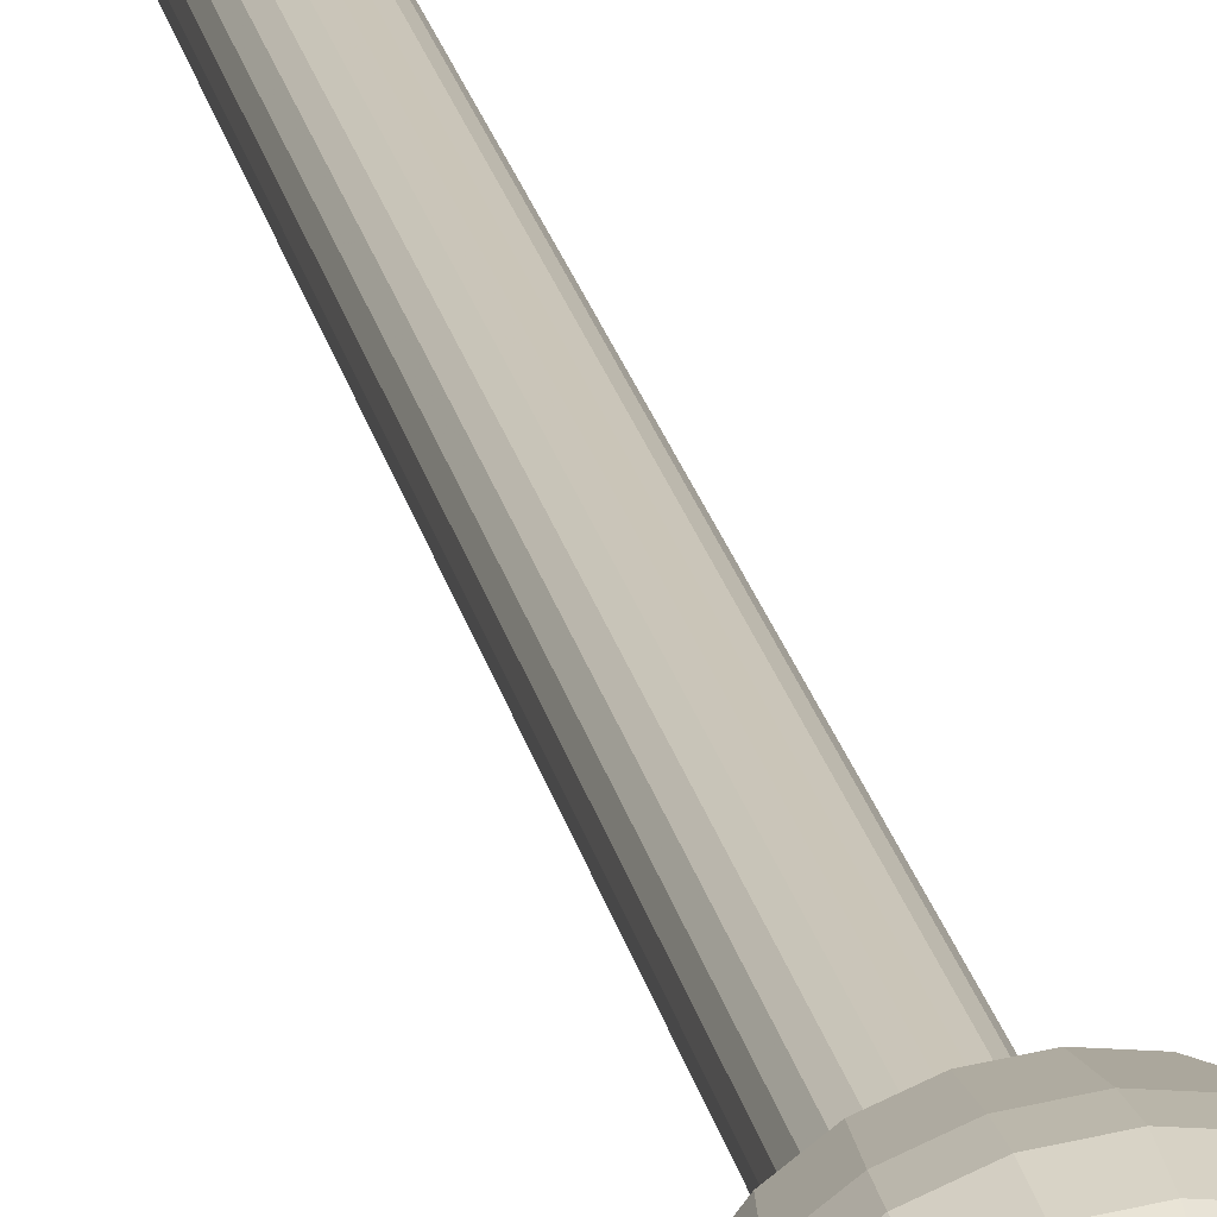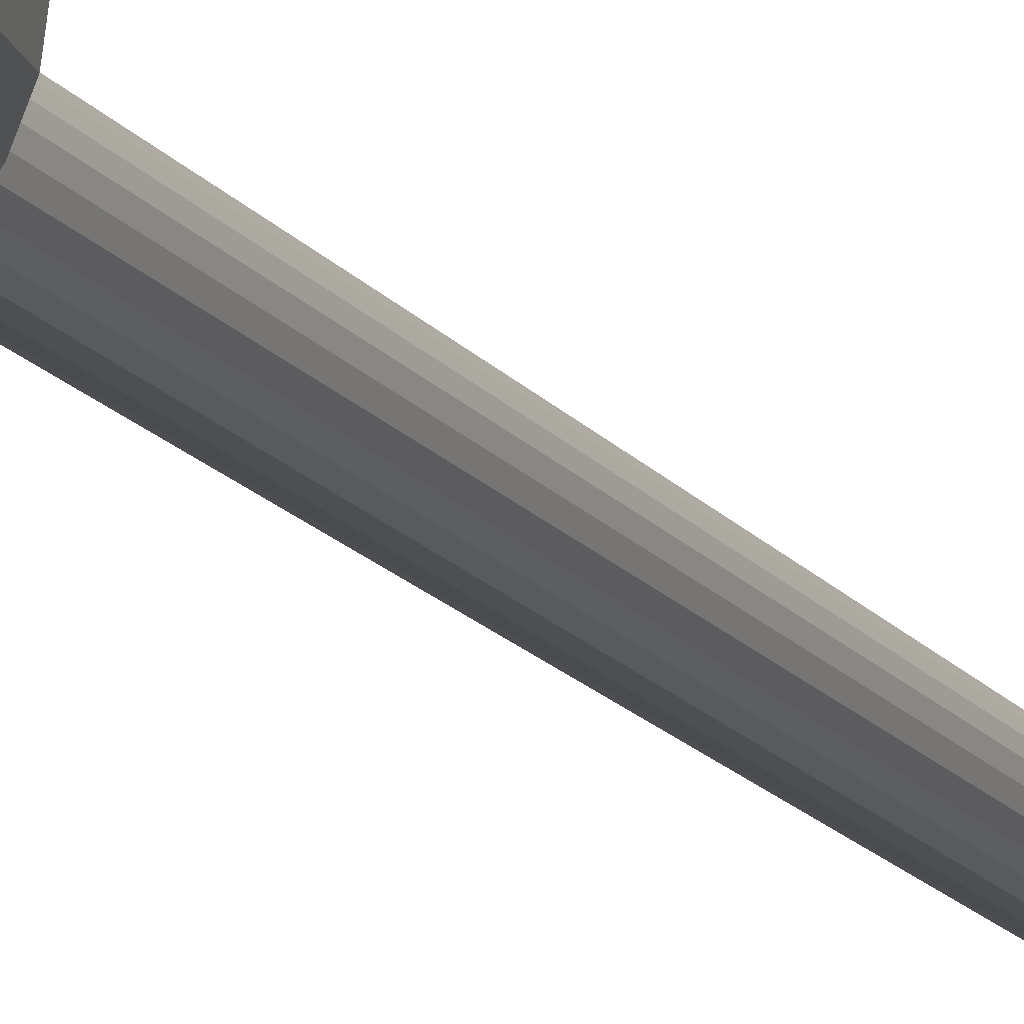
<metadata>
{"format":"obj","ext":"obj","renderer":"f3d","projection":"perspective","resolution":1024,"background":"white","views":[{"elev":21.2,"azim":169.1,"up":"+Z"},{"elev":-15.5,"azim":-156.5,"up":"+Z"}]}
</metadata>
<code>
v 0.006489 0.2343 -0.02422
v -4.5e-07 0.2343 -0.02507
v -0.006489 0.2343 -0.02422
v -0.01254 0.2343 -0.02171
v -0.01773 0.2343 -0.01773
v -0.02171 0.2343 -0.01254
v -0.02422 0.2343 -0.006489
v -0.02507 0.2343 5.1e-07
v -0.02422 0.2343 0.006489
v -0.02171 0.2343 0.01254
v -0.01773 0.2343 0.01773
v -0.01254 0.2343 0.02171
v -0.006489 0.2343 0.02422
v -4.5e-07 0.2343 0.02507
v 0.006489 0.2343 0.02422
v 0.01254 0.2343 0.02171
v 0.01773 0.2343 0.01773
v 0.02171 0.2343 0.01254
v 0.02422 0.2343 0.006489
v 0.02507 0.2343 5.1e-07
v 0.02422 0.2343 -0.006489
v 0.02171 0.2343 -0.01254
v 0.01773 0.2343 -0.01773
v 0.01254 0.2343 -0.02171
v 0.006489 -0.6116 -0.02422
v -4.5e-07 -0.6116 -0.02507
v -0.006489 -0.6116 -0.02422
v -0.01254 -0.6116 -0.02171
v -0.01773 -0.6116 -0.01773
v -0.02171 -0.6116 -0.01254
v -0.02422 -0.6116 -0.006489
v -0.02507 -0.6116 5.1e-07
v -0.02422 -0.6116 0.006489
v -0.02171 -0.6116 0.01254
v -0.01773 -0.6116 0.01773
v -0.01254 -0.6116 0.02171
v -0.006489 -0.6116 0.02422
v -4.5e-07 -0.6116 0.02507
v 0.006489 -0.6116 0.02422
v 0.01254 -0.6116 0.02171
v 0.01773 -0.6116 0.01773
v 0.02171 -0.6116 0.01254
v 0.02422 -0.6116 0.006489
v 0.02507 -0.6116 5.1e-07
v 0.02422 -0.6116 -0.006489
v 0.02171 -0.6116 -0.01254
v 0.01773 -0.6116 -0.01773
v 0.01254 -0.6116 -0.02171
v 0.07587 0.2895 5.1e-07
v 0.07329 0.2895 0.01964
v 0.06571 0.2895 0.03794
v 0.05365 0.2895 0.05365
v 0.03794 0.2895 0.06571
v 0.01964 0.2895 0.07329
v -4.5e-07 0.2895 0.07587
v -0.01964 0.2895 0.07329
v -0.03794 0.2895 0.06571
v -0.05365 0.2895 0.05365
v -0.06571 0.2895 0.03794
v -0.07329 0.2895 0.01964
v -0.07587 0.2895 5.1e-07
v -0.07329 0.2895 -0.01964
v -0.06571 0.2895 -0.03794
v -0.05365 0.2895 -0.05365
v -0.03794 0.2895 -0.06571
v -0.01964 0.2895 -0.07329
v -4.5e-07 0.2895 -0.07587
v 0.01964 0.2895 -0.07329
v 0.03794 0.2895 -0.06571
v 0.05365 0.2895 -0.05365
v 0.06571 0.2895 -0.03794
v 0.07329 0.2895 -0.01964
v 0.07855 0.3099 5.1e-07
v 0.07587 0.3099 0.02033
v 0.06803 0.3099 0.03928
v 0.05554 0.3099 0.05554
v 0.03928 0.3099 0.06803
v 0.02033 0.3099 0.07587
v -4.5e-07 0.3099 0.07855
v -0.02033 0.3099 0.07587
v -0.03928 0.3099 0.06803
v -0.05554 0.3099 0.05554
v -0.06803 0.3099 0.03928
v -0.07587 0.3099 0.02033
v -0.07855 0.3099 5.1e-07
v -0.07587 0.3099 -0.02033
v -0.06803 0.3099 -0.03928
v -0.05554 0.3099 -0.05554
v -0.03928 0.3099 -0.06803
v -0.02033 0.3099 -0.07587
v -4.5e-07 0.3099 -0.07855
v 0.02033 0.3099 -0.07587
v 0.03928 0.3099 -0.06803
v 0.05554 0.3099 -0.05554
v 0.06803 0.3099 -0.03928
v 0.07587 0.3099 -0.02033
v 0.07587 0.3302 5.1e-07
v 0.07329 0.3302 0.01964
v 0.06571 0.3302 0.03794
v 0.05365 0.3302 0.05365
v 0.03794 0.3302 0.06571
v 0.01964 0.3302 0.07329
v -4.5e-07 0.3302 0.07587
v -0.01964 0.3302 0.07329
v -0.03794 0.3302 0.06571
v -0.05365 0.3302 0.05365
v -0.06571 0.3302 0.03794
v -0.07329 0.3302 0.01964
v -0.07587 0.3302 5.1e-07
v -0.07329 0.3302 -0.01964
v -0.06571 0.3302 -0.03794
v -0.05365 0.3302 -0.05365
v -0.03794 0.3302 -0.06571
v -0.01964 0.3302 -0.07329
v -4.5e-07 0.3302 -0.07587
v 0.01964 0.3302 -0.07329
v 0.03794 0.3302 -0.06571
v 0.05365 0.3302 -0.05365
v 0.06571 0.3302 -0.03794
v 0.07329 0.3302 -0.01964
v 0.06803 0.3491 5.1e-07
v 0.06571 0.3491 0.01761
v 0.05891 0.3491 0.03401
v 0.0481 0.3491 0.0481
v 0.03401 0.3491 0.05891
v 0.01761 0.3491 0.06571
v -4.5e-07 0.3491 0.06803
v -0.01761 0.3491 0.06571
v -0.03401 0.3491 0.05891
v -0.0481 0.3491 0.0481
v -0.05891 0.3491 0.03401
v -0.06571 0.3491 0.01761
v -0.06803 0.3491 5.1e-07
v -0.06571 0.3491 -0.01761
v -0.05891 0.3491 -0.03401
v -0.0481 0.3491 -0.0481
v -0.03401 0.3491 -0.05891
v -0.01761 0.3491 -0.06571
v -4.5e-07 0.3491 -0.06803
v 0.01761 0.3491 -0.06571
v 0.03401 0.3491 -0.05891
v 0.0481 0.3491 -0.0481
v 0.05891 0.3491 -0.03401
v 0.06571 0.3491 -0.01761
v 0.05554 0.3654 5.1e-07
v 0.05365 0.3654 0.01438
v 0.0481 0.3654 0.02777
v 0.03928 0.3654 0.03928
v 0.02777 0.3654 0.0481
v 0.01438 0.3654 0.05365
v -4.5e-07 0.3654 0.05554
v -0.01438 0.3654 0.05365
v -0.02777 0.3654 0.0481
v -0.03928 0.3654 0.03928
v -0.0481 0.3654 0.02777
v -0.05365 0.3654 0.01438
v -0.05554 0.3654 5.1e-07
v -0.05365 0.3654 -0.01438
v -0.0481 0.3654 -0.02777
v -0.03928 0.3654 -0.03928
v -0.02777 0.3654 -0.0481
v -0.01438 0.3654 -0.05365
v -4.5e-07 0.3654 -0.05554
v 0.01438 0.3654 -0.05365
v 0.02777 0.3654 -0.0481
v 0.03928 0.3654 -0.03928
v 0.0481 0.3654 -0.02777
v 0.05365 0.3654 -0.01438
v 0.03928 0.3779 5.1e-07
v 0.03794 0.3779 0.01016
v 0.03401 0.3779 0.01964
v 0.02777 0.3779 0.02777
v 0.01964 0.3779 0.03401
v 0.01016 0.3779 0.03794
v -4.5e-07 0.3779 0.03928
v -0.01016 0.3779 0.03794
v -0.01964 0.3779 0.03401
v -0.02777 0.3779 0.02777
v -0.03401 0.3779 0.01964
v -0.03794 0.3779 0.01016
v -0.03928 0.3779 5.1e-07
v -0.03794 0.3779 -0.01016
v -0.03401 0.3779 -0.01964
v -0.02777 0.3779 -0.02777
v -0.01964 0.3779 -0.03401
v -0.01016 0.3779 -0.03794
v -4.5e-07 0.3779 -0.03928
v 0.01016 0.3779 -0.03794
v 0.01964 0.3779 -0.03401
v 0.02777 0.3779 -0.02777
v 0.03401 0.3779 -0.01964
v 0.03794 0.3779 -0.01016
v 0.02033 0.3857 5.1e-07
v 0.01964 0.3857 0.005262
v 0.01761 0.3857 0.01016
v 0.01438 0.3857 0.01438
v 0.01016 0.3857 0.01761
v 0.005262 0.3857 0.01964
v -4.5e-07 0.3857 0.02033
v -0.005261 0.3857 0.01964
v -0.01016 0.3857 0.01761
v -0.01438 0.3857 0.01438
v -0.01761 0.3857 0.01016
v -0.01964 0.3857 0.005262
v -0.02033 0.3857 5.1e-07
v -0.01964 0.3857 -0.005262
v -0.01761 0.3857 -0.01016
v -0.01438 0.3857 -0.01438
v -0.01016 0.3857 -0.01761
v -0.005261 0.3857 -0.01964
v -4.5e-07 0.3857 -0.02033
v 0.005262 0.3857 -0.01964
v 0.01016 0.3857 -0.01761
v 0.01438 0.3857 -0.01438
v 0.01761 0.3857 -0.01016
v 0.01964 0.3857 -0.005262
v -4.5e-07 0.3884 5.1e-07
v 0.0128 0.2464 -0.04776
v -4.5e-07 0.2464 -0.04945
v -0.0128 0.2464 -0.04776
v -0.02472 0.2464 -0.04282
v -0.03497 0.2464 -0.03497
v -0.04282 0.2464 -0.02472
v -0.04776 0.2464 -0.0128
v -0.04945 0.2464 5.1e-07
v -0.04776 0.2464 0.0128
v -0.04282 0.2464 0.02472
v -0.03497 0.2464 0.03497
v -0.02472 0.2464 0.04282
v -0.0128 0.2464 0.04776
v -4.5e-07 0.2464 0.04945
v 0.0128 0.2464 0.04776
v 0.02472 0.2464 0.04282
v 0.03497 0.2464 0.03497
v 0.04282 0.2464 0.02472
v 0.04776 0.2464 0.0128
v 0.04945 0.2464 5.1e-07
v 0.04776 0.2464 -0.0128
v 0.04282 0.2464 -0.02472
v 0.03497 0.2464 -0.03497
v 0.02472 0.2464 -0.04282
v 0.0128 0.2404 -0.04776
v -4.5e-07 0.2404 -0.04945
v -0.0128 0.2404 -0.04776
v -0.02472 0.2404 -0.04282
v -0.03497 0.2404 -0.03497
v -0.04282 0.2404 -0.02472
v -0.04776 0.2404 -0.0128
v -0.04945 0.2404 5.1e-07
v -0.04776 0.2404 0.0128
v -0.04282 0.2404 0.02472
v -0.03497 0.2404 0.03497
v -0.02472 0.2404 0.04282
v -0.0128 0.2404 0.04776
v -4.5e-07 0.2404 0.04945
v 0.0128 0.2404 0.04776
v 0.02472 0.2404 0.04282
v 0.03497 0.2404 0.03497
v 0.04282 0.2404 0.02472
v 0.04776 0.2404 0.0128
v 0.04945 0.2404 5.1e-07
v 0.04776 0.2404 -0.0128
v 0.04282 0.2404 -0.02472
v 0.03497 0.2404 -0.03497
v 0.02472 0.2404 -0.04282
v 0.01122 0.2343 -0.04188
v -4.5e-07 0.2343 -0.04335
v -0.01122 0.2343 -0.04188
v -0.02168 0.2343 -0.03755
v -0.03066 0.2343 -0.03066
v -0.03755 0.2343 -0.02168
v -0.04188 0.2343 -0.01122
v -0.04335 0.2343 5.1e-07
v -0.04188 0.2343 0.01122
v -0.03755 0.2343 0.02168
v -0.03066 0.2343 0.03066
v -0.02168 0.2343 0.03755
v -0.01122 0.2343 0.04188
v -4.5e-07 0.2343 0.04335
v 0.01122 0.2343 0.04188
v 0.02168 0.2343 0.03755
v 0.03066 0.2343 0.03066
v 0.03755 0.2343 0.02168
v 0.04188 0.2343 0.01122
v 0.04335 0.2343 5.1e-07
v 0.04188 0.2343 -0.01122
v 0.03755 0.2343 -0.02168
v 0.03066 0.2343 -0.03066
v 0.02168 0.2343 -0.03755
v 0.05554 0.2555 5.1e-07
v 0.05365 0.2555 0.01438
v 0.0481 0.2555 0.02777
v 0.03928 0.2555 0.03928
v 0.02777 0.2555 0.0481
v 0.01438 0.2555 0.05365
v -4.5e-07 0.2555 0.05554
v -0.01438 0.2555 0.05365
v -0.02777 0.2555 0.0481
v -0.03928 0.2555 0.03928
v -0.0481 0.2555 0.02777
v -0.05365 0.2555 0.01438
v -0.05554 0.2555 5.1e-07
v -0.05365 0.2555 -0.01438
v -0.0481 0.2555 -0.02777
v -0.03928 0.2555 -0.03928
v -0.02777 0.2555 -0.0481
v -0.01438 0.2555 -0.05365
v -4.5e-07 0.2555 -0.05554
v 0.01438 0.2555 -0.05365
v 0.02777 0.2555 -0.0481
v 0.03928 0.2555 -0.03928
v 0.0481 0.2555 -0.02777
v 0.05365 0.2555 -0.01438
v 0.06803 0.2555 5.1e-07
v 0.06571 0.2555 0.01761
v 0.05891 0.2555 0.03401
v 0.0481 0.2555 0.0481
v 0.03401 0.2555 0.05891
v 0.01761 0.2555 0.06571
v -4.5e-07 0.2555 0.06803
v -0.01761 0.2555 0.06571
v -0.03401 0.2555 0.05891
v -0.0481 0.2555 0.0481
v -0.05891 0.2555 0.03401
v -0.06571 0.2555 0.01761
v -0.06803 0.2555 5.1e-07
v -0.06571 0.2555 -0.01761
v -0.05891 0.2555 -0.03401
v -0.0481 0.2555 -0.0481
v -0.03401 0.2555 -0.05891
v -0.01761 0.2555 -0.06571
v -4.5e-07 0.2555 -0.06803
v 0.01761 0.2555 -0.06571
v 0.03401 0.2555 -0.05891
v 0.0481 0.2555 -0.0481
v 0.05891 0.2555 -0.03401
v 0.06571 0.2555 -0.01761
v 0.01438 0.2464 -0.05365
v -4.5e-07 0.2464 -0.05554
v -0.01438 0.2464 -0.05365
v -0.02777 0.2464 -0.0481
v -0.03928 0.2464 -0.03928
v -0.0481 0.2464 -0.02777
v -0.05365 0.2464 -0.01438
v -0.05554 0.2464 5.1e-07
v -0.05365 0.2464 0.01438
v -0.0481 0.2464 0.02777
v -0.03928 0.2464 0.03928
v -0.02777 0.2464 0.0481
v -0.01438 0.2464 0.05365
v -4.5e-07 0.2464 0.05554
v 0.01438 0.2464 0.05365
v 0.02777 0.2464 0.0481
v 0.03928 0.2464 0.03928
v 0.0481 0.2464 0.02777
v 0.05365 0.2464 0.01438
v 0.05554 0.2464 5.1e-07
v 0.05365 0.2464 -0.01438
v 0.0481 0.2464 -0.02777
v 0.03928 0.2464 -0.03928
v 0.02777 0.2464 -0.0481
f 48 25 1
f 25 26 2
f 26 27 3
f 27 28 4
f 28 29 5
f 29 30 6
f 30 31 7
f 31 32 8
f 32 33 9
f 33 34 10
f 34 35 11
f 35 36 12
f 36 37 13
f 37 38 14
f 38 39 15
f 39 40 16
f 40 41 17
f 41 42 18
f 42 43 19
f 43 44 20
f 44 45 21
f 45 46 22
f 46 47 23
f 47 48 24
f 24 1 266
f 1 2 267
f 2 3 268
f 3 4 269
f 4 5 270
f 5 6 271
f 6 7 272
f 7 8 273
f 8 9 274
f 9 10 275
f 10 11 276
f 11 12 277
f 12 13 278
f 13 14 279
f 14 15 280
f 15 16 281
f 16 17 282
f 17 18 283
f 18 19 284
f 19 20 285
f 20 21 286
f 21 22 287
f 22 23 288
f 23 24 289
f 289 266 242
f 266 267 243
f 267 268 244
f 268 269 245
f 269 270 246
f 270 271 247
f 271 272 248
f 272 273 249
f 273 274 250
f 274 275 251
f 275 276 252
f 276 277 253
f 277 278 254
f 278 279 255
f 279 280 256
f 280 281 257
f 281 282 258
f 282 283 259
f 283 284 260
f 284 285 261
f 285 286 262
f 286 287 263
f 287 288 264
f 288 289 265
f 265 242 218
f 242 243 219
f 243 244 220
f 244 245 221
f 245 246 222
f 246 247 223
f 247 248 224
f 248 249 225
f 249 250 226
f 250 251 227
f 251 252 228
f 252 253 229
f 253 254 230
f 254 255 231
f 255 256 232
f 256 257 233
f 257 258 234
f 258 259 235
f 259 260 236
f 260 261 237
f 261 262 238
f 262 263 239
f 263 264 240
f 264 265 241
f 74 50 49
f 75 51 50
f 76 52 51
f 77 53 52
f 78 54 53
f 79 55 54
f 80 56 55
f 81 57 56
f 82 58 57
f 83 59 58
f 84 60 59
f 85 61 60
f 86 62 61
f 87 63 62
f 88 64 63
f 89 65 64
f 90 66 65
f 91 67 66
f 92 68 67
f 93 69 68
f 94 70 69
f 95 71 70
f 96 72 71
f 73 49 72
f 98 74 73
f 99 75 74
f 100 76 75
f 101 77 76
f 102 78 77
f 103 79 78
f 104 80 79
f 105 81 80
f 106 82 81
f 107 83 82
f 108 84 83
f 109 85 84
f 110 86 85
f 111 87 86
f 112 88 87
f 113 89 88
f 114 90 89
f 115 91 90
f 116 92 91
f 117 93 92
f 118 94 93
f 119 95 94
f 120 96 95
f 97 73 96
f 122 98 97
f 123 99 98
f 124 100 99
f 125 101 100
f 126 102 101
f 127 103 102
f 128 104 103
f 129 105 104
f 130 106 105
f 131 107 106
f 132 108 107
f 133 109 108
f 134 110 109
f 135 111 110
f 136 112 111
f 137 113 112
f 138 114 113
f 139 115 114
f 140 116 115
f 141 117 116
f 142 118 117
f 143 119 118
f 144 120 119
f 121 97 120
f 146 122 121
f 147 123 122
f 148 124 123
f 149 125 124
f 150 126 125
f 151 127 126
f 152 128 127
f 153 129 128
f 154 130 129
f 155 131 130
f 156 132 131
f 157 133 132
f 158 134 133
f 159 135 134
f 160 136 135
f 161 137 136
f 162 138 137
f 163 139 138
f 164 140 139
f 165 141 140
f 166 142 141
f 167 143 142
f 168 144 143
f 145 121 144
f 170 146 145
f 171 147 146
f 172 148 147
f 173 149 148
f 174 150 149
f 175 151 150
f 176 152 151
f 177 153 152
f 178 154 153
f 179 155 154
f 180 156 155
f 181 157 156
f 182 158 157
f 183 159 158
f 184 160 159
f 185 161 160
f 186 162 161
f 187 163 162
f 188 164 163
f 189 165 164
f 190 166 165
f 191 167 166
f 192 168 167
f 169 145 168
f 194 170 169
f 195 171 170
f 196 172 171
f 197 173 172
f 198 174 173
f 199 175 174
f 200 176 175
f 201 177 176
f 202 178 177
f 203 179 178
f 204 180 179
f 205 181 180
f 206 182 181
f 207 183 182
f 208 184 183
f 209 185 184
f 210 186 185
f 211 187 186
f 212 188 187
f 213 189 188
f 214 190 189
f 215 191 190
f 216 192 191
f 193 169 192
f 194 193 217
f 195 194 217
f 196 195 217
f 197 196 217
f 198 197 217
f 199 198 217
f 200 199 217
f 201 200 217
f 202 201 217
f 203 202 217
f 204 203 217
f 205 204 217
f 206 205 217
f 207 206 217
f 208 207 217
f 209 208 217
f 210 209 217
f 211 210 217
f 212 211 217
f 213 212 217
f 214 213 217
f 215 214 217
f 216 215 217
f 193 216 217
f 241 218 338
f 218 219 339
f 219 220 340
f 220 221 341
f 221 222 342
f 222 223 343
f 223 224 344
f 224 225 345
f 225 226 346
f 226 227 347
f 227 228 348
f 228 229 349
f 229 230 350
f 230 231 351
f 231 232 352
f 232 233 353
f 233 234 354
f 234 235 355
f 235 236 356
f 236 237 357
f 237 238 358
f 238 239 359
f 239 240 360
f 240 241 361
f 308 309 338
f 307 308 339
f 306 307 340
f 305 306 341
f 304 305 342
f 303 304 343
f 302 303 344
f 301 302 345
f 300 301 346
f 299 300 347
f 298 299 348
f 297 298 349
f 296 297 350
f 295 296 351
f 294 295 352
f 293 294 353
f 292 293 354
f 291 292 355
f 290 291 356
f 313 290 357
f 312 313 358
f 311 312 359
f 310 311 360
f 309 310 361
f 315 291 290
f 316 292 291
f 317 293 292
f 318 294 293
f 319 295 294
f 320 296 295
f 321 297 296
f 322 298 297
f 323 299 298
f 324 300 299
f 325 301 300
f 326 302 301
f 327 303 302
f 328 304 303
f 329 305 304
f 330 306 305
f 331 307 306
f 332 308 307
f 333 309 308
f 334 310 309
f 335 311 310
f 336 312 311
f 337 313 312
f 314 290 313
f 50 315 314
f 51 316 315
f 52 317 316
f 53 318 317
f 54 319 318
f 55 320 319
f 56 321 320
f 57 322 321
f 58 323 322
f 59 324 323
f 60 325 324
f 61 326 325
f 62 327 326
f 63 328 327
f 64 329 328
f 65 330 329
f 66 331 330
f 67 332 331
f 68 333 332
f 69 334 333
f 70 335 334
f 71 336 335
f 72 337 336
f 49 314 337
f 48 1 24
f 25 2 1
f 26 3 2
f 27 4 3
f 28 5 4
f 29 6 5
f 30 7 6
f 31 8 7
f 32 9 8
f 33 10 9
f 34 11 10
f 35 12 11
f 36 13 12
f 37 14 13
f 38 15 14
f 39 16 15
f 40 17 16
f 41 18 17
f 42 19 18
f 43 20 19
f 44 21 20
f 45 22 21
f 46 23 22
f 47 24 23
f 24 266 289
f 1 267 266
f 2 268 267
f 3 269 268
f 4 270 269
f 5 271 270
f 6 272 271
f 7 273 272
f 8 274 273
f 9 275 274
f 10 276 275
f 11 277 276
f 12 278 277
f 13 279 278
f 14 280 279
f 15 281 280
f 16 282 281
f 17 283 282
f 18 284 283
f 19 285 284
f 20 286 285
f 21 287 286
f 22 288 287
f 23 289 288
f 289 242 265
f 266 243 242
f 267 244 243
f 268 245 244
f 269 246 245
f 270 247 246
f 271 248 247
f 272 249 248
f 273 250 249
f 274 251 250
f 275 252 251
f 276 253 252
f 277 254 253
f 278 255 254
f 279 256 255
f 280 257 256
f 281 258 257
f 282 259 258
f 283 260 259
f 284 261 260
f 285 262 261
f 286 263 262
f 287 264 263
f 288 265 264
f 265 218 241
f 242 219 218
f 243 220 219
f 244 221 220
f 245 222 221
f 246 223 222
f 247 224 223
f 248 225 224
f 249 226 225
f 250 227 226
f 251 228 227
f 252 229 228
f 253 230 229
f 254 231 230
f 255 232 231
f 256 233 232
f 257 234 233
f 258 235 234
f 259 236 235
f 260 237 236
f 261 238 237
f 262 239 238
f 263 240 239
f 264 241 240
f 74 49 73
f 75 50 74
f 76 51 75
f 77 52 76
f 78 53 77
f 79 54 78
f 80 55 79
f 81 56 80
f 82 57 81
f 83 58 82
f 84 59 83
f 85 60 84
f 86 61 85
f 87 62 86
f 88 63 87
f 89 64 88
f 90 65 89
f 91 66 90
f 92 67 91
f 93 68 92
f 94 69 93
f 95 70 94
f 96 71 95
f 73 72 96
f 98 73 97
f 99 74 98
f 100 75 99
f 101 76 100
f 102 77 101
f 103 78 102
f 104 79 103
f 105 80 104
f 106 81 105
f 107 82 106
f 108 83 107
f 109 84 108
f 110 85 109
f 111 86 110
f 112 87 111
f 113 88 112
f 114 89 113
f 115 90 114
f 116 91 115
f 117 92 116
f 118 93 117
f 119 94 118
f 120 95 119
f 97 96 120
f 122 97 121
f 123 98 122
f 124 99 123
f 125 100 124
f 126 101 125
f 127 102 126
f 128 103 127
f 129 104 128
f 130 105 129
f 131 106 130
f 132 107 131
f 133 108 132
f 134 109 133
f 135 110 134
f 136 111 135
f 137 112 136
f 138 113 137
f 139 114 138
f 140 115 139
f 141 116 140
f 142 117 141
f 143 118 142
f 144 119 143
f 121 120 144
f 146 121 145
f 147 122 146
f 148 123 147
f 149 124 148
f 150 125 149
f 151 126 150
f 152 127 151
f 153 128 152
f 154 129 153
f 155 130 154
f 156 131 155
f 157 132 156
f 158 133 157
f 159 134 158
f 160 135 159
f 161 136 160
f 162 137 161
f 163 138 162
f 164 139 163
f 165 140 164
f 166 141 165
f 167 142 166
f 168 143 167
f 145 144 168
f 170 145 169
f 171 146 170
f 172 147 171
f 173 148 172
f 174 149 173
f 175 150 174
f 176 151 175
f 177 152 176
f 178 153 177
f 179 154 178
f 180 155 179
f 181 156 180
f 182 157 181
f 183 158 182
f 184 159 183
f 185 160 184
f 186 161 185
f 187 162 186
f 188 163 187
f 189 164 188
f 190 165 189
f 191 166 190
f 192 167 191
f 169 168 192
f 194 169 193
f 195 170 194
f 196 171 195
f 197 172 196
f 198 173 197
f 199 174 198
f 200 175 199
f 201 176 200
f 202 177 201
f 203 178 202
f 204 179 203
f 205 180 204
f 206 181 205
f 207 182 206
f 208 183 207
f 209 184 208
f 210 185 209
f 211 186 210
f 212 187 211
f 213 188 212
f 214 189 213
f 215 190 214
f 216 191 215
f 193 192 216
f 241 338 361
f 218 339 338
f 219 340 339
f 220 341 340
f 221 342 341
f 222 343 342
f 223 344 343
f 224 345 344
f 225 346 345
f 226 347 346
f 227 348 347
f 228 349 348
f 229 350 349
f 230 351 350
f 231 352 351
f 232 353 352
f 233 354 353
f 234 355 354
f 235 356 355
f 236 357 356
f 237 358 357
f 238 359 358
f 239 360 359
f 240 361 360
f 308 338 339
f 307 339 340
f 306 340 341
f 305 341 342
f 304 342 343
f 303 343 344
f 302 344 345
f 301 345 346
f 300 346 347
f 299 347 348
f 298 348 349
f 297 349 350
f 296 350 351
f 295 351 352
f 294 352 353
f 293 353 354
f 292 354 355
f 291 355 356
f 290 356 357
f 313 357 358
f 312 358 359
f 311 359 360
f 310 360 361
f 309 361 338
f 315 290 314
f 316 291 315
f 317 292 316
f 318 293 317
f 319 294 318
f 320 295 319
f 321 296 320
f 322 297 321
f 323 298 322
f 324 299 323
f 325 300 324
f 326 301 325
f 327 302 326
f 328 303 327
f 329 304 328
f 330 305 329
f 331 306 330
f 332 307 331
f 333 308 332
f 334 309 333
f 335 310 334
f 336 311 335
f 337 312 336
f 314 313 337
f 50 314 49
f 51 315 50
f 52 316 51
f 53 317 52
f 54 318 53
f 55 319 54
f 56 320 55
f 57 321 56
f 58 322 57
f 59 323 58
f 60 324 59
f 61 325 60
f 62 326 61
f 63 327 62
f 64 328 63
f 65 329 64
f 66 330 65
f 67 331 66
f 68 332 67
f 69 333 68
f 70 334 69
f 71 335 70
f 72 336 71
f 49 337 72

</code>
